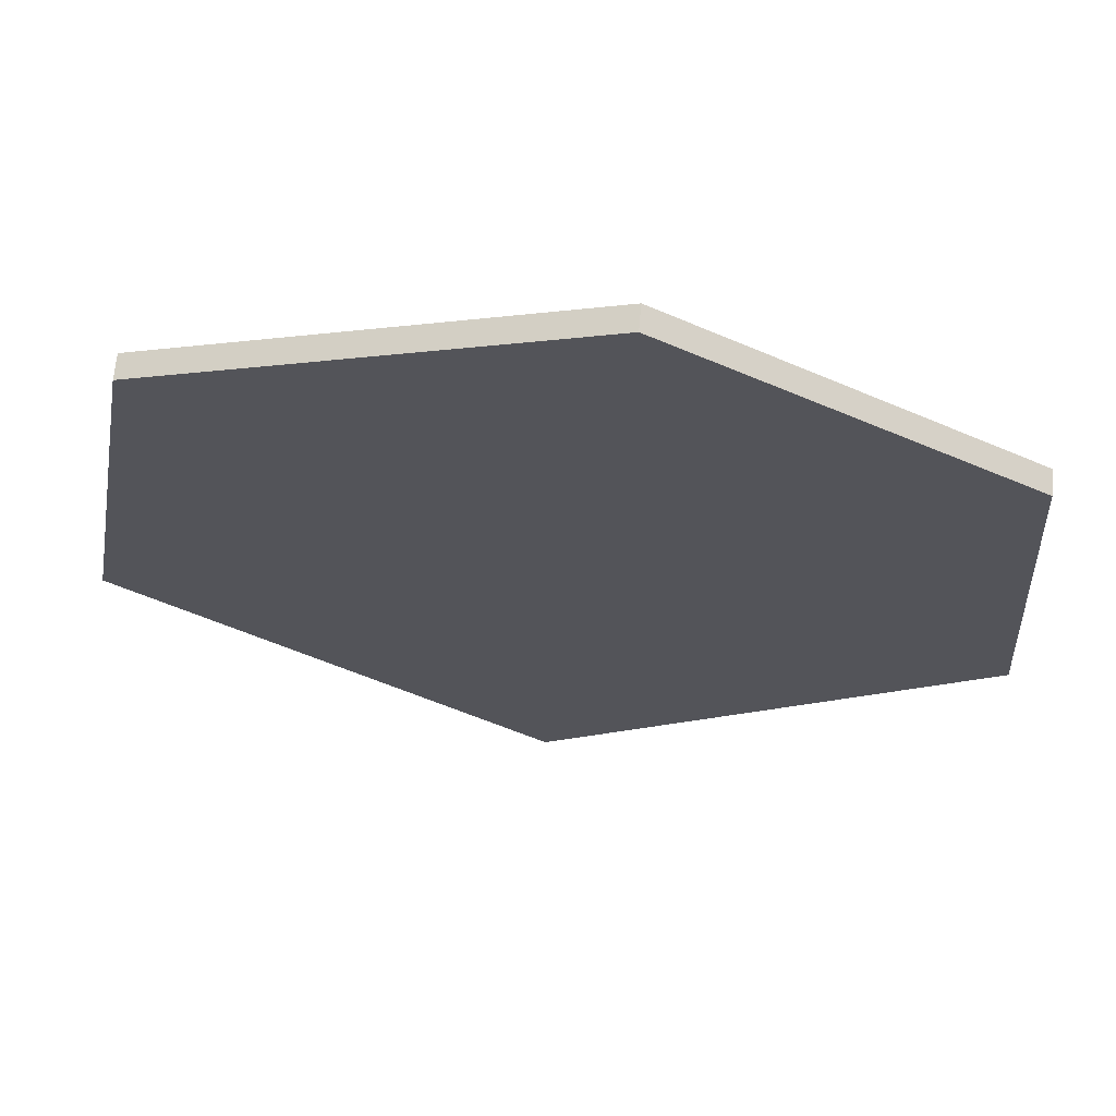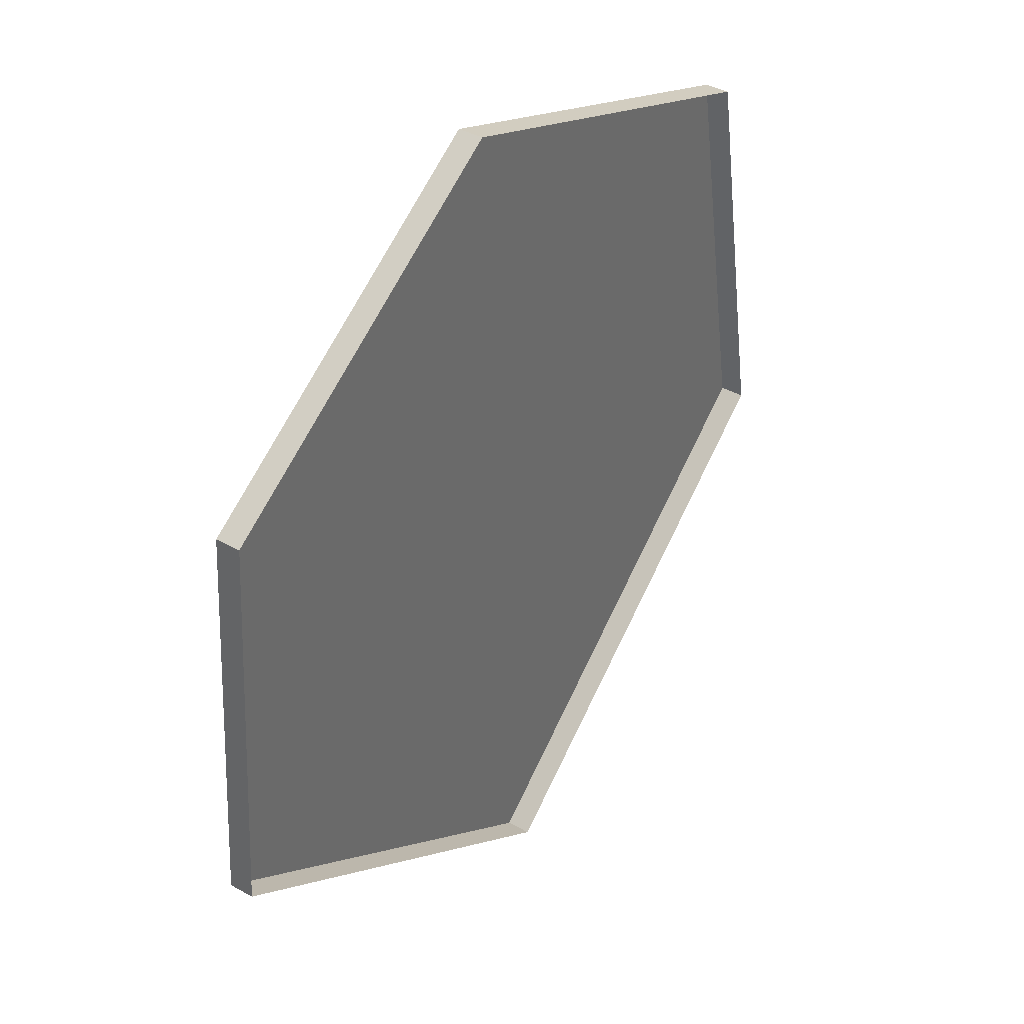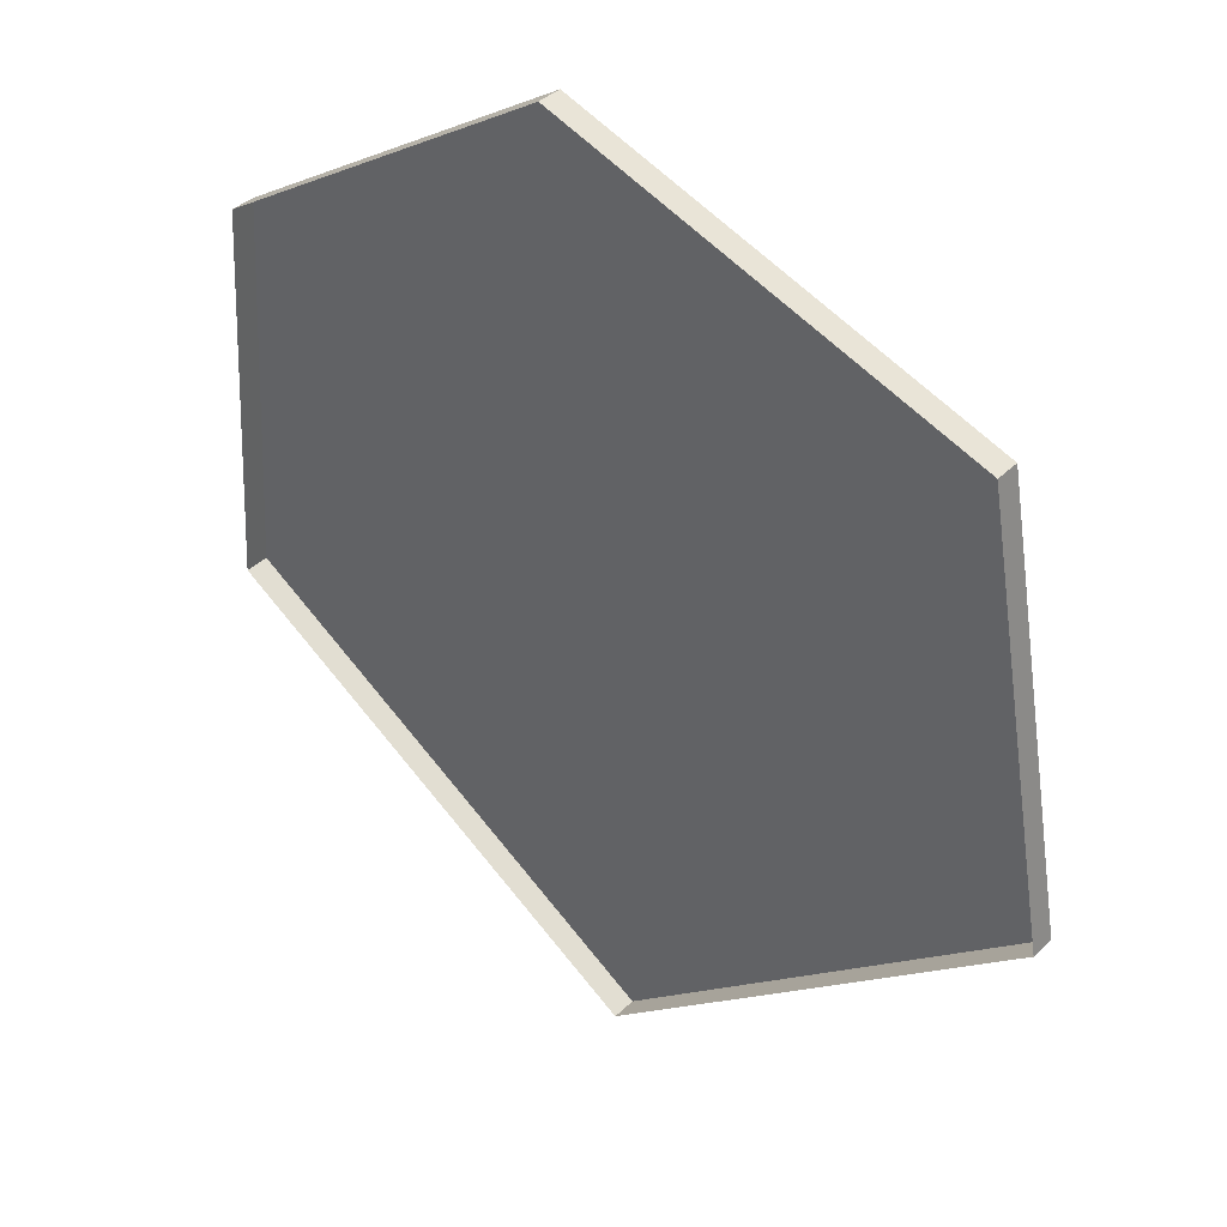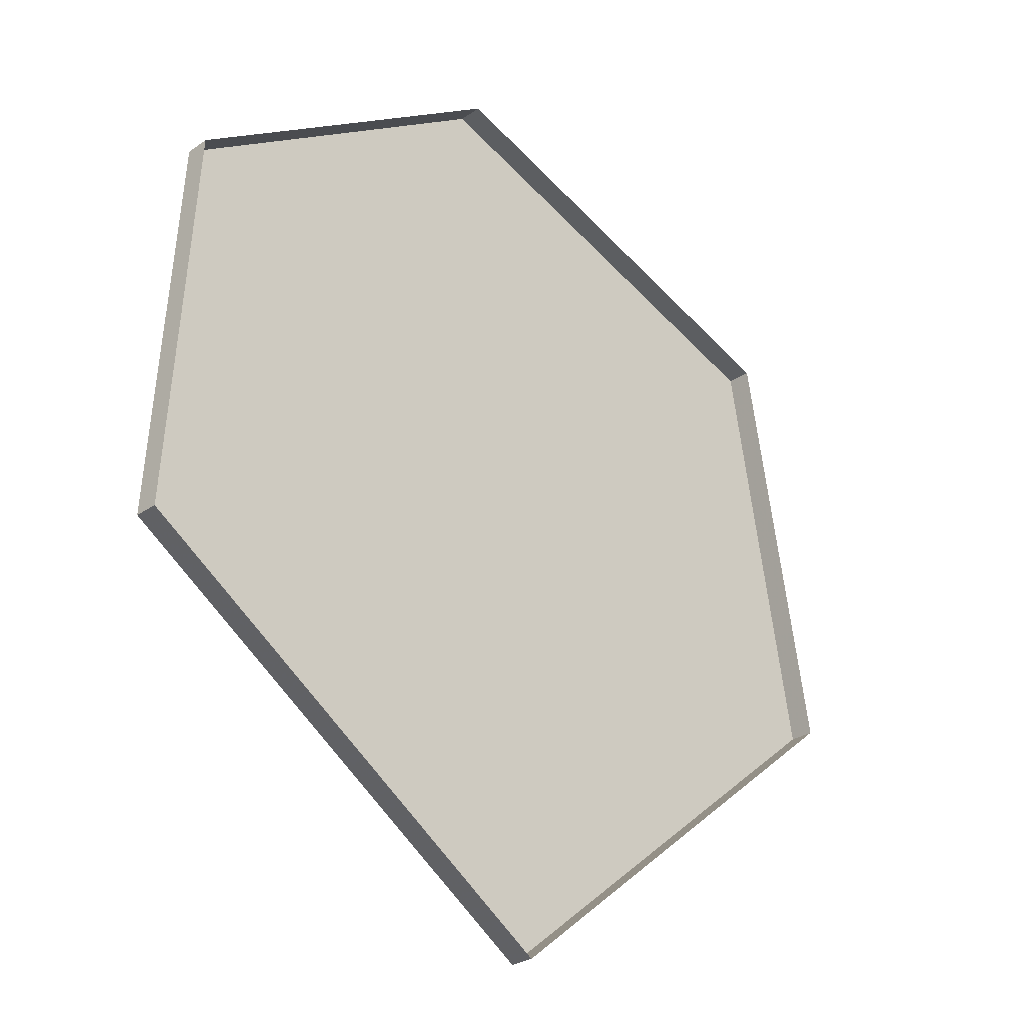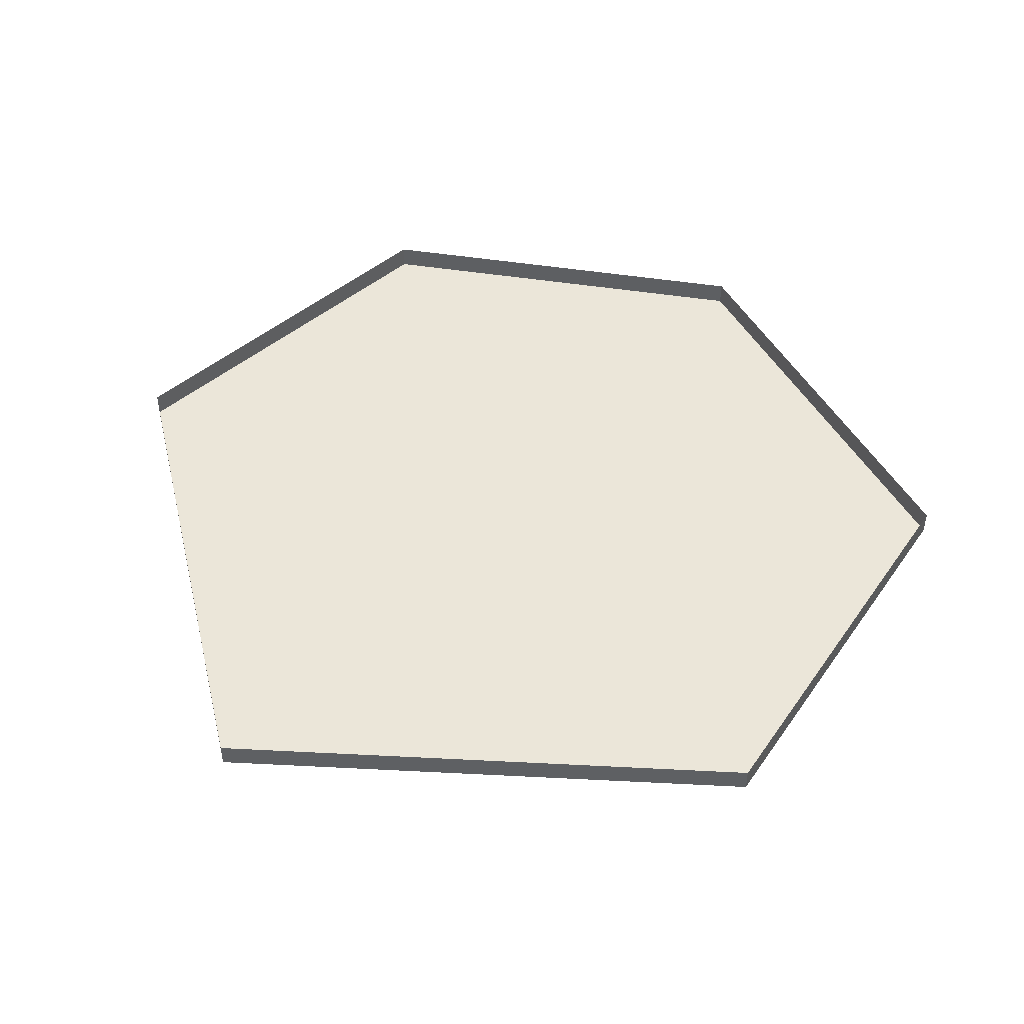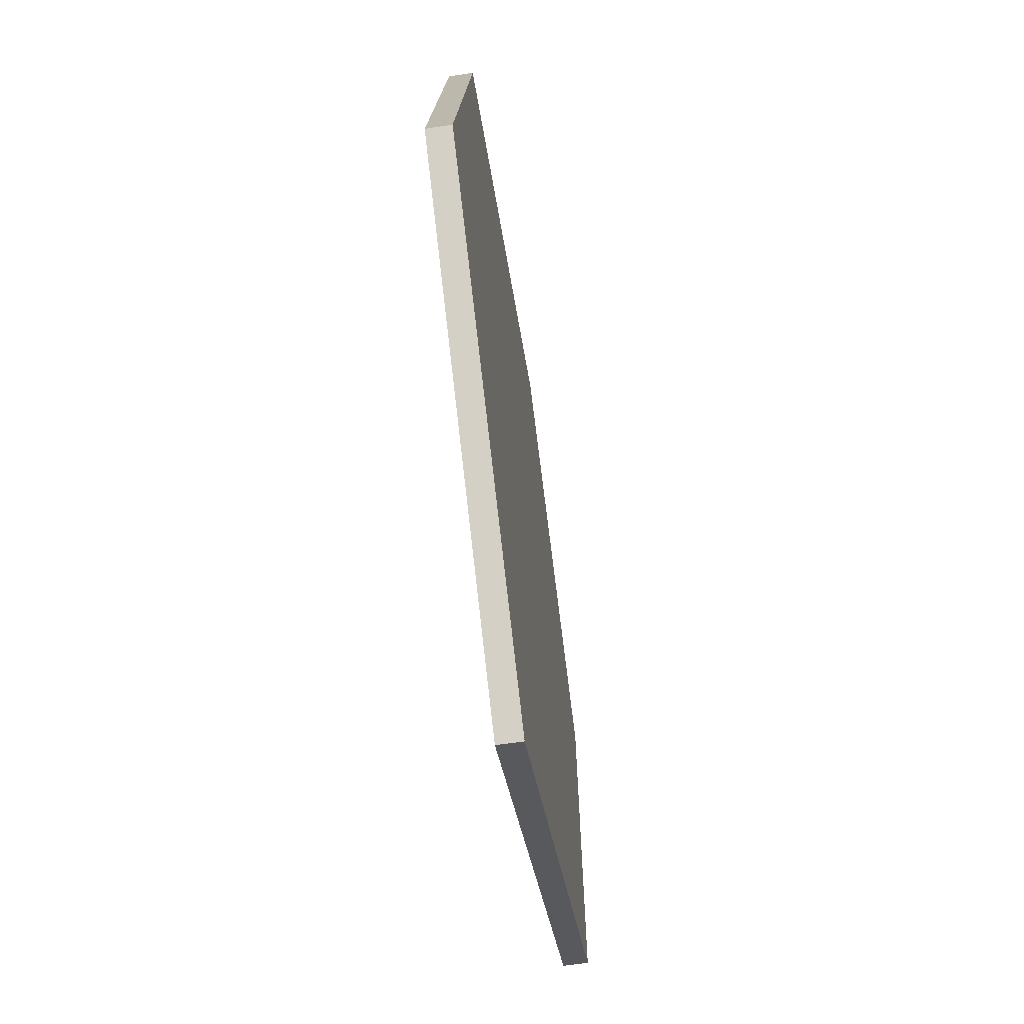
<metadata>
{"format":"obj","ext":"obj","renderer":"f3d","projection":"perspective","resolution":1024,"background":"white","views":[{"elev":66.1,"azim":5.1,"up":"+Z"},{"elev":38.9,"azim":125.0,"up":"+Z"},{"elev":38.4,"azim":-140.2,"up":"+Z"},{"elev":-28.4,"azim":136.0,"up":"+Z"},{"elev":47.3,"azim":-137.2,"up":"+Y"},{"elev":-64.0,"azim":-81.5,"up":"+Z"}]}
</metadata>
<code>
o item/vase_lid
v -15 0 -5
v 2 0 -19
v 2 -1 -19
v -15 -1 -5
v -12 0 12
v -12 -1 12
v 5 -1 18
v 5 0 18
v 19 -1 9
v 19 0 9
v 20 -1 -7
v 20 0 -7
v 1 -1 0
f 1 2 3
f 1 3 4
f 1 4 5
f 5 4 6
f 5 6 7
f 5 7 8
f 8 7 9
f 8 9 10
f 10 9 11
f 10 11 12
f 12 11 3
f 12 3 2
f 13 6 4
f 13 4 3
f 13 3 11
f 13 11 9
f 13 9 7
f 13 7 6

</code>
